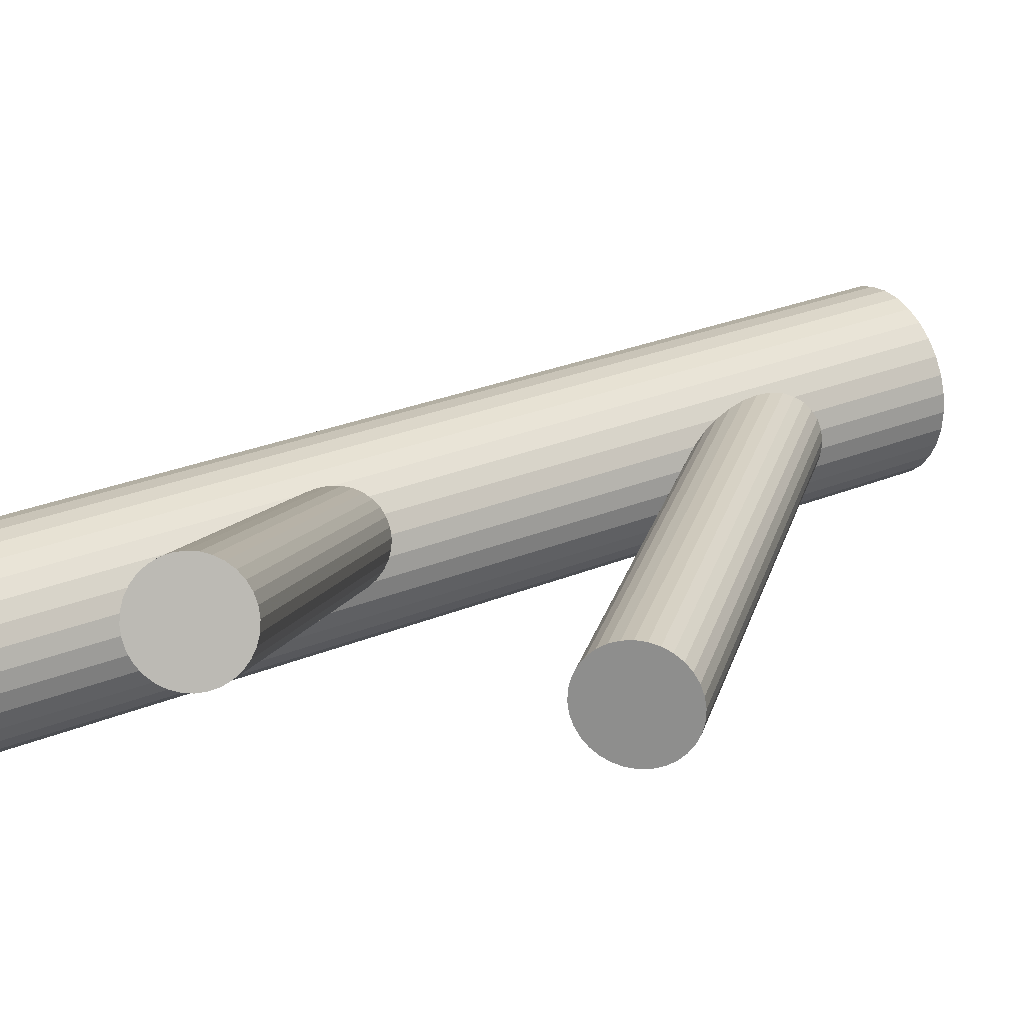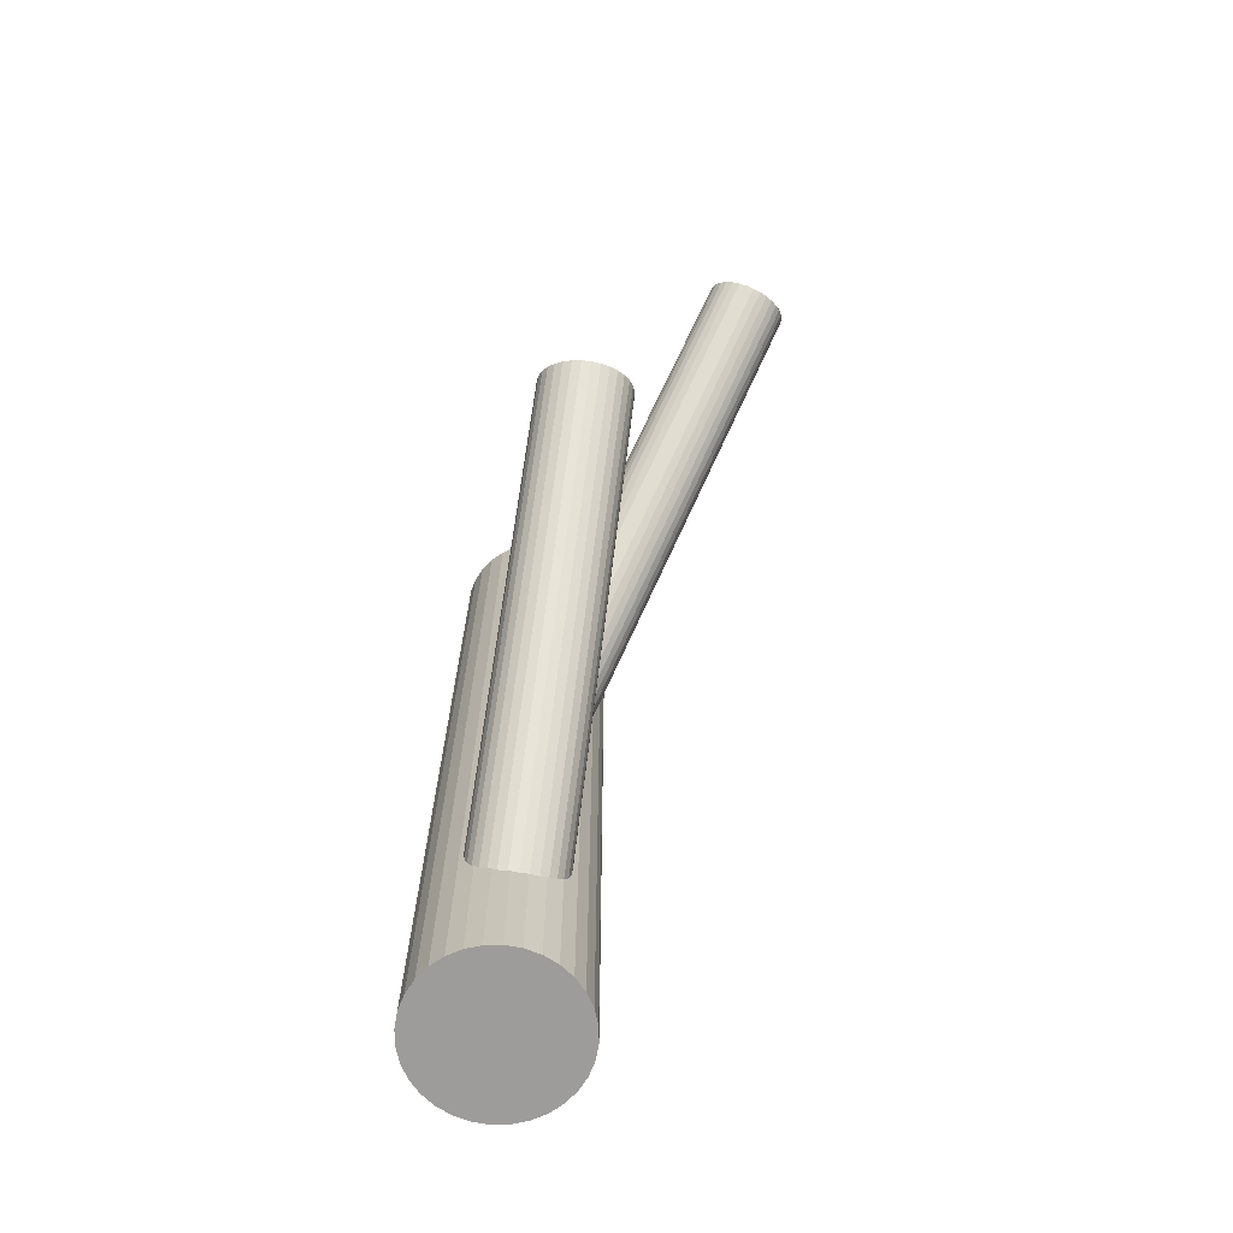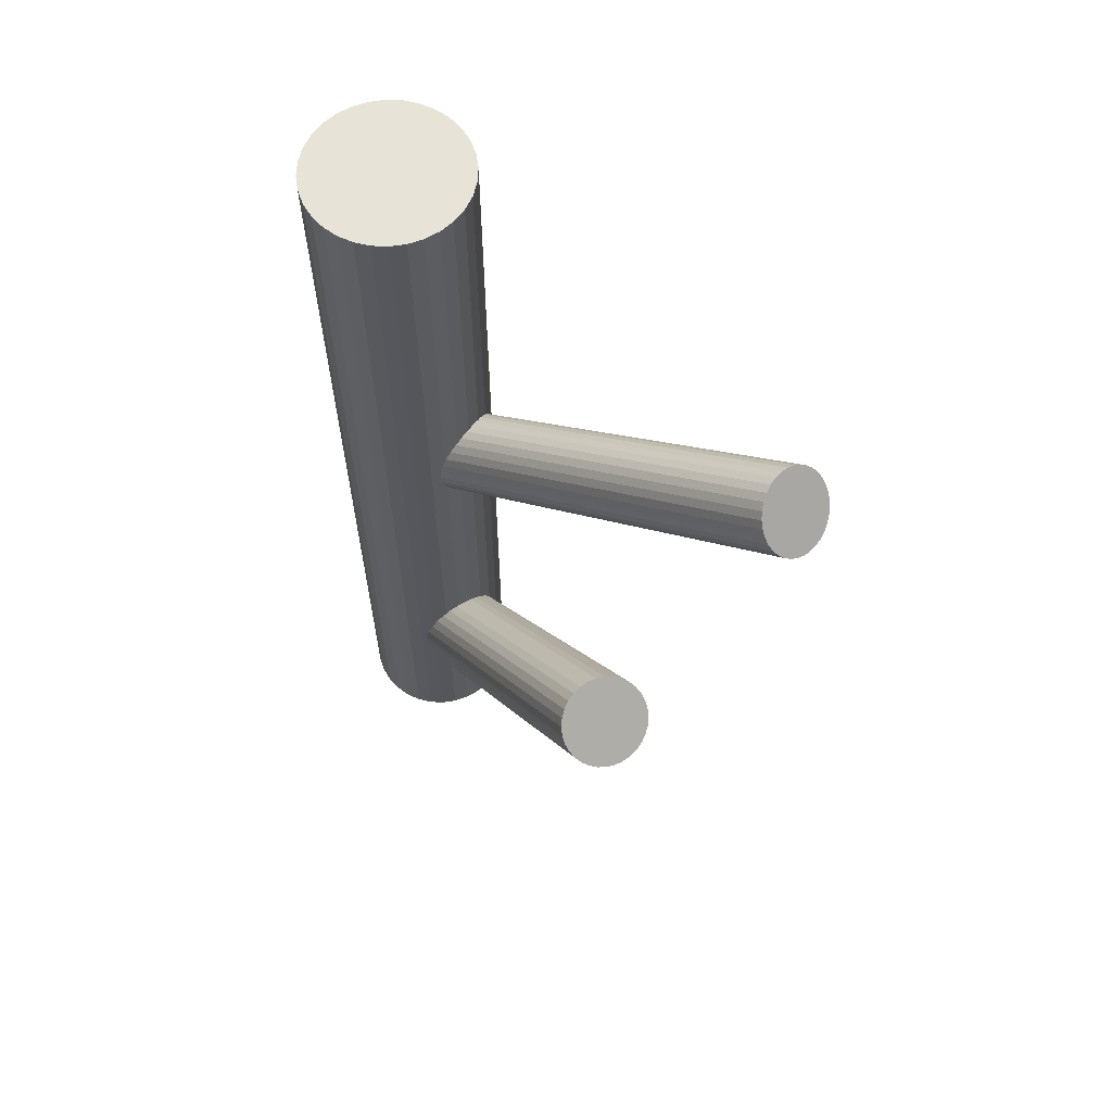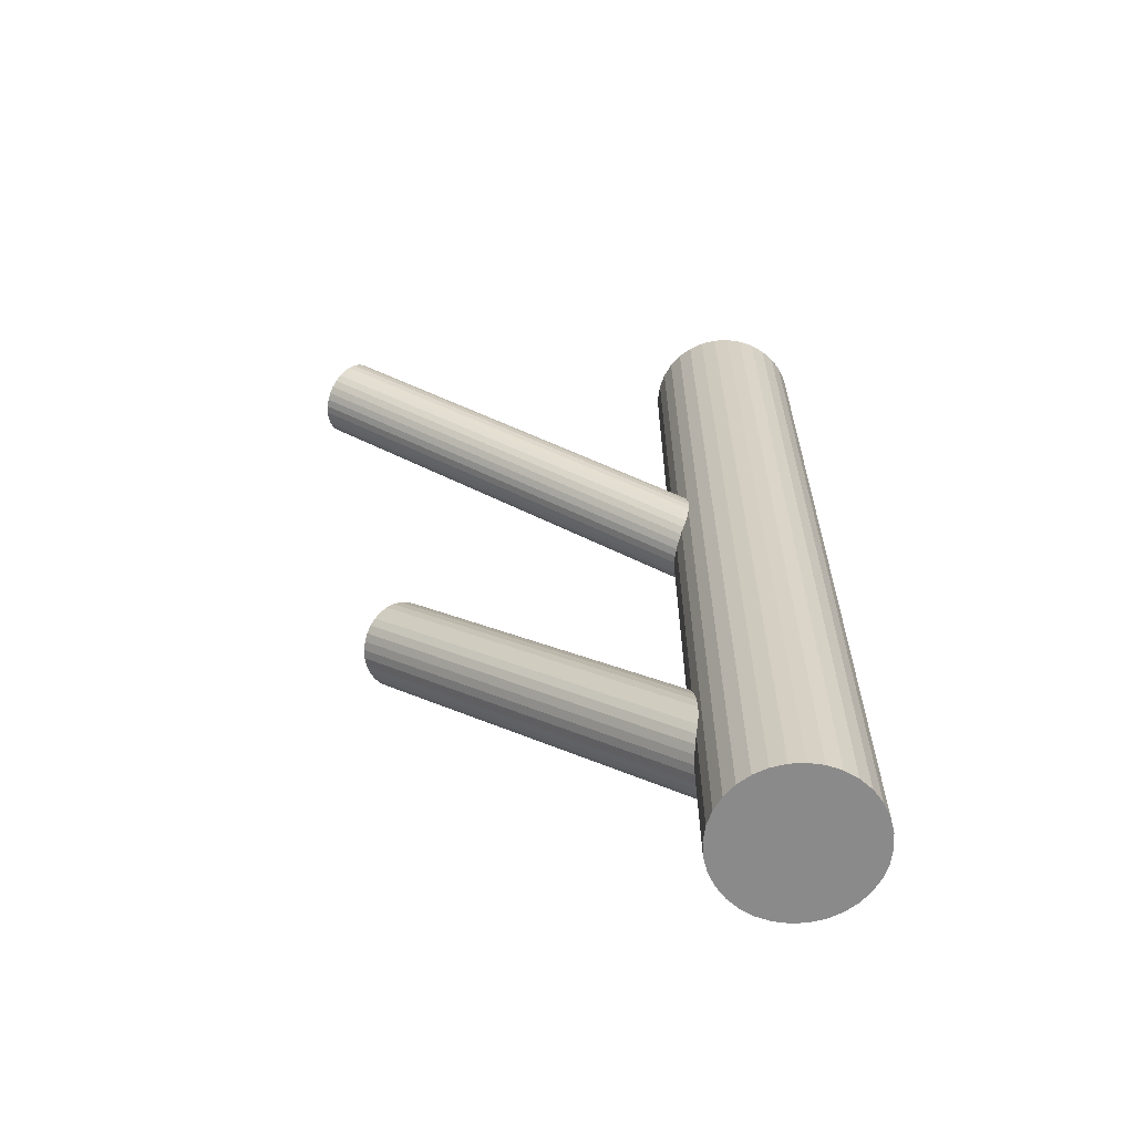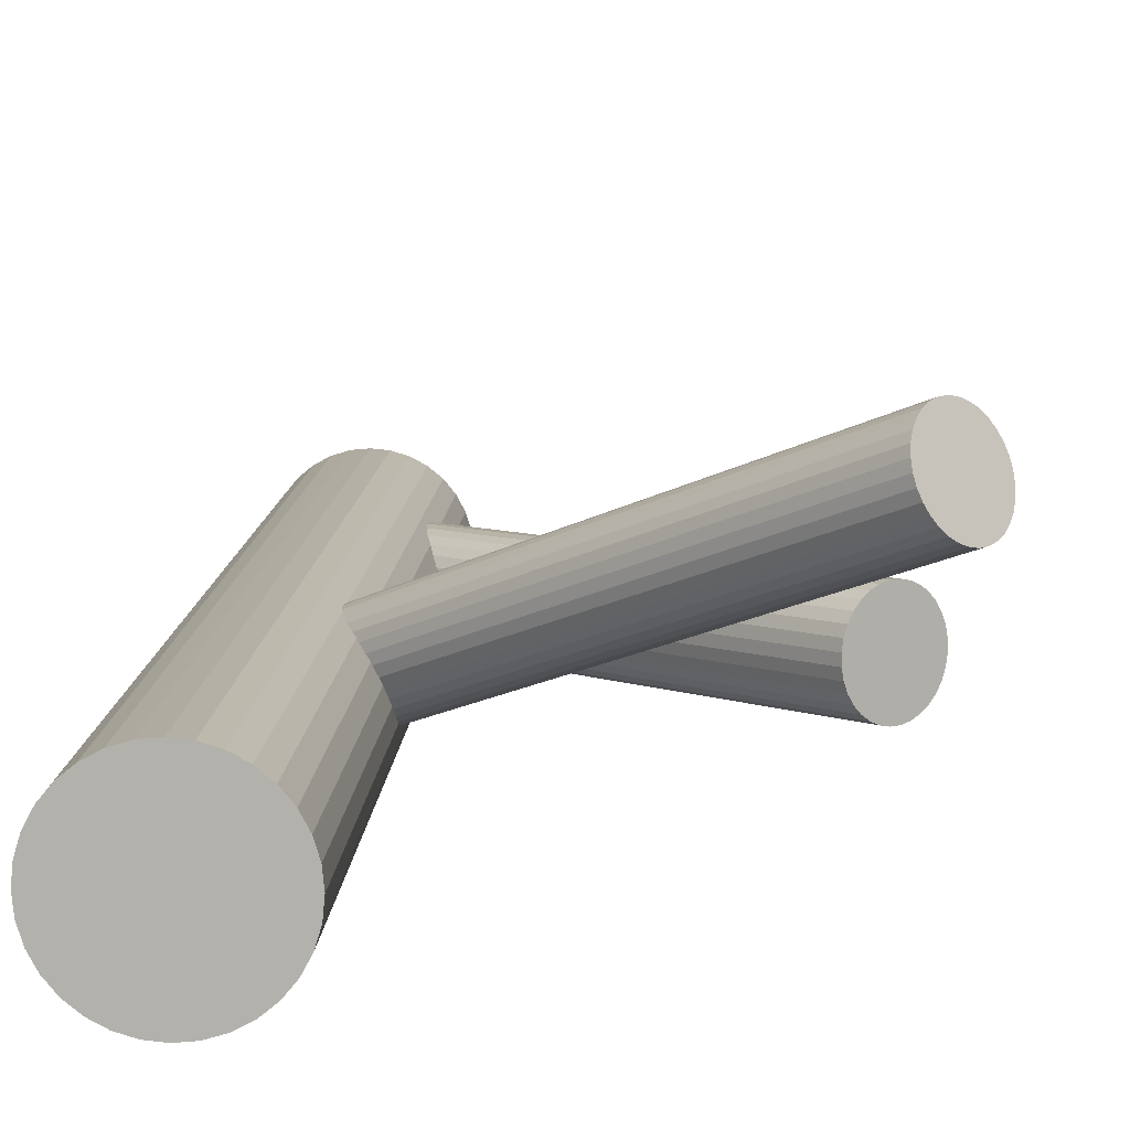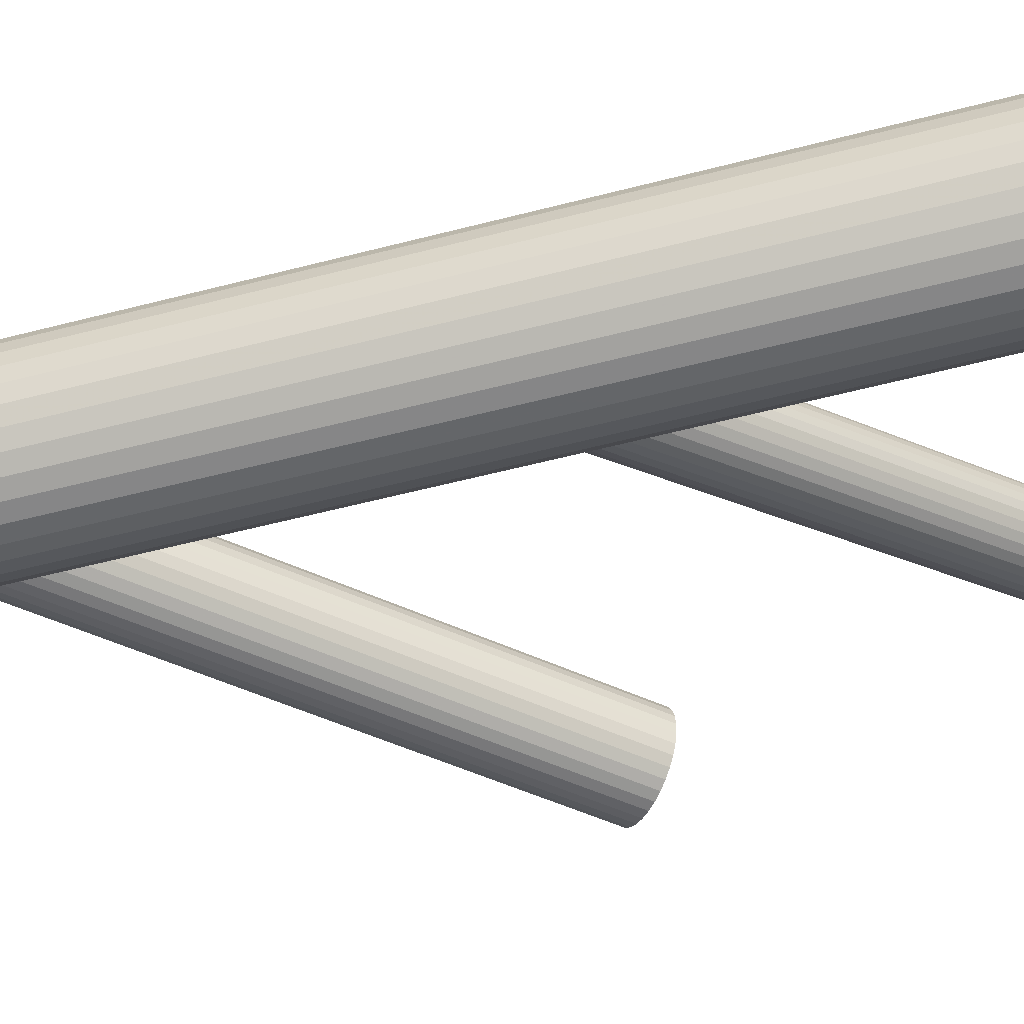
<metadata>
{"format":"obj","ext":"obj","renderer":"f3d","projection":"perspective","resolution":1024,"background":"white","views":[{"elev":25.5,"azim":55.8,"up":"+Y"},{"elev":-70.0,"azim":85.4,"up":"+Z"},{"elev":62.6,"azim":64.4,"up":"+Z"},{"elev":-63.5,"azim":-159.9,"up":"+Z"},{"elev":10.4,"azim":2.9,"up":"+Y"},{"elev":-57.0,"azim":-74.9,"up":"+Y"}]}
</metadata>
<code>
v -0.04295 -0.01933 -0.1195
v -0.04295 -0.01933 0.1195
v -0.04295 -0.03882 -0.1195
v -0.04295 -0.03882 0.1195
v -0.04295 0.0001529 -0.1195
v -0.04295 0.0001529 0.1195
v -0.06243 -0.01933 -0.1195
v -0.06243 -0.01933 0.1195
v -0.05377 -0.003131 -0.1195
v -0.05377 -0.003131 0.1195
v -0.05377 -0.03554 -0.1195
v -0.05377 -0.03554 0.1195
v -0.03212 -0.003131 -0.1195
v -0.03212 -0.003131 0.1195
v -0.03212 -0.03554 -0.1195
v -0.03212 -0.03554 0.1195
v -0.02346 -0.01933 -0.1195
v -0.02346 -0.01933 0.1195
v -0.0504 -0.03734 -0.1195
v -0.0504 -0.03734 0.1195
v -0.0504 -0.00133 -0.1195
v -0.0504 -0.00133 0.1195
v -0.03914 -0.03845 -0.1195
v -0.03914 -0.03845 0.1195
v -0.03914 -0.0002215 -0.1195
v -0.03914 -0.0002215 0.1195
v -0.02674 -0.03016 -0.1195
v -0.02674 -0.03016 0.1195
v -0.02674 -0.008508 -0.1195
v -0.02674 -0.008508 0.1195
v -0.06206 -0.01553 -0.1195
v -0.06206 -0.01553 0.1195
v -0.06206 -0.02314 -0.1195
v -0.06206 -0.02314 0.1195
v -0.06095 -0.02679 -0.1195
v -0.06095 -0.02679 0.1195
v -0.06095 -0.01188 -0.1195
v -0.06095 -0.01188 0.1195
v -0.02917 -0.005555 -0.1195
v -0.02917 -0.005555 0.1195
v -0.02917 -0.03311 -0.1195
v -0.02917 -0.03311 0.1195
v -0.05672 -0.005555 -0.1195
v -0.05672 -0.005555 0.1195
v -0.05672 -0.03311 -0.1195
v -0.05672 -0.03311 0.1195
v -0.02494 -0.02679 -0.1195
v -0.02494 -0.02679 0.1195
v -0.02494 -0.01188 -0.1195
v -0.02494 -0.01188 0.1195
v -0.02383 -0.01553 -0.1195
v -0.02383 -0.01553 0.1195
v -0.02383 -0.02314 -0.1195
v -0.02383 -0.02314 0.1195
v -0.05915 -0.03016 -0.1195
v -0.05915 -0.03016 0.1195
v -0.05915 -0.008508 -0.1195
v -0.05915 -0.008508 0.1195
v -0.04675 -0.03845 -0.1195
v -0.04675 -0.03845 0.1195
v -0.04675 -0.0002215 -0.1195
v -0.04675 -0.0002215 0.1195
v -0.03549 -0.03734 -0.1195
v -0.03549 -0.03734 0.1195
v -0.03549 -0.00133 -0.1195
v -0.03549 -0.00133 0.1195
v 0.05536 0.02946 0.09192
v -0.04295 -0.01933 0.006354
v 0.04983 0.02672 0.09984
v -0.04847 -0.02208 0.01427
v 0.06088 0.03221 0.084
v -0.03742 -0.01659 -0.001562
v 0.06165 0.0304 0.08416
v -0.03665 -0.0184 -0.00141
v 0.0508 0.02502 0.09969
v -0.0475 -0.02378 0.01412
v 0.05089 0.03845 0.09192
v -0.04741 -0.01034 0.006354
v 0.06081 0.02118 0.09038
v -0.03749 -0.02762 0.00481
v 0.05865 0.02011 0.09347
v -0.03965 -0.02869 0.007898
v 0.04857 0.03541 0.09632
v -0.04973 -0.01338 0.01075
v 0.05472 0.03846 0.08752
v -0.04359 -0.01033 0.001956
v 0.06242 0.02505 0.08632
v -0.03588 -0.02375 0.0007564
v 0.0546 0.02117 0.09752
v -0.0437 -0.02763 0.01195
v 0.0616 0.02221 0.08889
v -0.03671 -0.02659 0.003325
v 0.05736 0.02011 0.09495
v -0.04094 -0.02869 0.009384
v 0.06217 0.02856 0.08461
v -0.03613 -0.02024 -0.0009597
v 0.05196 0.02349 0.09923
v -0.04635 -0.02531 0.01367
v 0.04828 0.03218 0.0985
v -0.05002 -0.01662 0.01294
v 0.05747 0.03674 0.08534
v -0.04083 -0.01206 -0.0002281
v 0.05324 0.02219 0.0985
v -0.04506 -0.02661 0.01294
v 0.06243 0.02675 0.08534
v -0.03587 -0.02205 -0.0002281
v 0.05876 0.03544 0.08461
v -0.03955 -0.01336 -0.0009597
v 0.04854 0.03037 0.09923
v -0.04976 -0.01843 0.01367
v 0.05335 0.03882 0.08889
v -0.04495 -0.009977 0.003325
v 0.04912 0.03672 0.09495
v -0.04918 -0.01208 0.009384
v 0.05611 0.03776 0.08632
v -0.04219 -0.01104 0.0007564
v 0.04829 0.03388 0.09752
v -0.05001 -0.01492 0.01195
v 0.056 0.02046 0.09632
v -0.04231 -0.02833 0.01075
v 0.06214 0.02351 0.08752
v -0.03616 -0.02529 0.001956
v 0.05206 0.03882 0.09038
v -0.04624 -0.00998 0.00481
v 0.0499 0.03775 0.09347
v -0.0484 -0.01105 0.007898
v 0.05982 0.02047 0.09192
v -0.03848 -0.02833 0.006354
v 0.05991 0.03391 0.08416
v -0.03839 -0.01489 -0.00141
v 0.04906 0.02853 0.09969
v -0.04924 -0.02027 0.01412
v -0.04295 -0.01933 -0.09313
v 0.05081 -0.01115 0.01059
v -0.0346 -0.01861 -0.1007
v 0.05915 -0.01042 0.002986
v -0.05129 -0.02006 -0.08553
v 0.04247 -0.01188 0.01818
v -0.0484 -0.01037 -0.08891
v 0.04536 -0.002188 0.01481
v -0.03913 -0.009562 -0.09736
v 0.05463 -0.001378 0.006363
v -0.03457 -0.02082 -0.1006
v 0.05918 -0.01263 0.003132
v -0.05094 -0.02225 -0.08568
v 0.04282 -0.01406 0.01804
v -0.04035 -0.03024 -0.09462
v 0.0534 -0.02206 0.009103
v -0.04361 -0.03053 -0.09165
v 0.05015 -0.02234 0.01207
v -0.03635 -0.02679 -0.09851
v 0.0574 -0.0186 0.005212
v -0.04815 -0.02782 -0.08776
v 0.04561 -0.01963 0.01596
v -0.05043 -0.01368 -0.08681
v 0.04333 -0.005497 0.0169
v -0.03655 -0.01247 -0.09945
v 0.0572 -0.004286 0.004267
v -0.04196 -0.0306 -0.09313
v 0.05179 -0.02242 0.01059
v -0.04066 -0.008646 -0.09604
v 0.05309 -0.0004633 0.007677
v -0.04705 -0.009204 -0.09022
v 0.04671 -0.001021 0.01349
v -0.05028 -0.02432 -0.08611
v 0.04348 -0.01613 0.01761
v -0.03486 -0.02297 -0.1002
v 0.05889 -0.01479 0.003564
v -0.05103 -0.0157 -0.08611
v 0.04273 -0.007512 0.01761
v -0.03561 -0.01435 -0.1002
v 0.05814 -0.006166 0.003564
v -0.03884 -0.02946 -0.09604
v 0.05491 -0.02128 0.007677
v -0.04523 -0.03002 -0.09022
v 0.04853 -0.02184 0.01349
v -0.04393 -0.008067 -0.09313
v 0.04983 0.0001157 0.01059
v -0.04934 -0.0262 -0.08681
v 0.04442 -0.01802 0.0169
v -0.03546 -0.02499 -0.09945
v 0.05829 -0.0168 0.004267
v -0.03774 -0.01085 -0.09851
v 0.05601 -0.002669 0.005212
v -0.04954 -0.01188 -0.08776
v 0.04421 -0.003699 0.01596
v -0.04228 -0.008142 -0.09462
v 0.05147 4.126e-05 0.009103
v -0.04554 -0.008426 -0.09165
v 0.04822 -0.0002429 0.01207
v -0.03495 -0.01642 -0.1006
v 0.0588 -0.008238 0.003132
v -0.05132 -0.01785 -0.08568
v 0.04243 -0.009667 0.01804
v -0.04676 -0.02911 -0.08891
v 0.04699 -0.02092 0.01481
v -0.03749 -0.0283 -0.09736
v 0.05626 -0.02011 0.006363
f 17 1 51
f 17 51 18
f 18 51 52
f 18 52 2
f 51 1 49
f 51 49 52
f 52 49 50
f 52 50 2
f 49 1 29
f 49 29 50
f 50 29 30
f 50 30 2
f 29 1 39
f 29 39 30
f 30 39 40
f 30 40 2
f 39 1 13
f 39 13 40
f 40 13 14
f 40 14 2
f 13 1 65
f 13 65 14
f 14 65 66
f 14 66 2
f 65 1 25
f 65 25 66
f 66 25 26
f 66 26 2
f 25 1 5
f 25 5 26
f 26 5 6
f 26 6 2
f 5 1 61
f 5 61 6
f 6 61 62
f 6 62 2
f 61 1 21
f 61 21 62
f 62 21 22
f 62 22 2
f 21 1 9
f 21 9 22
f 22 9 10
f 22 10 2
f 9 1 43
f 9 43 10
f 10 43 44
f 10 44 2
f 43 1 57
f 43 57 44
f 44 57 58
f 44 58 2
f 57 1 37
f 57 37 58
f 58 37 38
f 58 38 2
f 37 1 31
f 37 31 38
f 38 31 32
f 38 32 2
f 31 1 7
f 31 7 32
f 32 7 8
f 32 8 2
f 7 1 33
f 7 33 8
f 8 33 34
f 8 34 2
f 33 1 35
f 33 35 34
f 34 35 36
f 34 36 2
f 35 1 55
f 35 55 36
f 36 55 56
f 36 56 2
f 55 1 45
f 55 45 56
f 56 45 46
f 56 46 2
f 45 1 11
f 45 11 46
f 46 11 12
f 46 12 2
f 11 1 19
f 11 19 12
f 12 19 20
f 12 20 2
f 19 1 59
f 19 59 20
f 20 59 60
f 20 60 2
f 59 1 3
f 59 3 60
f 60 3 4
f 60 4 2
f 3 1 23
f 3 23 4
f 4 23 24
f 4 24 2
f 23 1 63
f 23 63 24
f 24 63 64
f 24 64 2
f 63 1 15
f 63 15 64
f 64 15 16
f 64 16 2
f 15 1 41
f 15 41 16
f 16 41 42
f 16 42 2
f 41 1 27
f 41 27 42
f 42 27 28
f 42 28 2
f 27 1 47
f 27 47 28
f 28 47 48
f 28 48 2
f 47 1 53
f 47 53 48
f 48 53 54
f 48 54 2
f 53 1 17
f 53 17 54
f 54 17 18
f 54 18 2
f 78 68 126
f 78 126 77
f 77 126 125
f 77 125 67
f 126 68 114
f 126 114 125
f 125 114 113
f 125 113 67
f 114 68 84
f 114 84 113
f 113 84 83
f 113 83 67
f 84 68 118
f 84 118 83
f 83 118 117
f 83 117 67
f 118 68 100
f 118 100 117
f 117 100 99
f 117 99 67
f 100 68 110
f 100 110 99
f 99 110 109
f 99 109 67
f 110 68 132
f 110 132 109
f 109 132 131
f 109 131 67
f 132 68 70
f 132 70 131
f 131 70 69
f 131 69 67
f 70 68 76
f 70 76 69
f 69 76 75
f 69 75 67
f 76 68 98
f 76 98 75
f 75 98 97
f 75 97 67
f 98 68 104
f 98 104 97
f 97 104 103
f 97 103 67
f 104 68 90
f 104 90 103
f 103 90 89
f 103 89 67
f 90 68 120
f 90 120 89
f 89 120 119
f 89 119 67
f 120 68 94
f 120 94 119
f 119 94 93
f 119 93 67
f 94 68 82
f 94 82 93
f 93 82 81
f 93 81 67
f 82 68 128
f 82 128 81
f 81 128 127
f 81 127 67
f 128 68 80
f 128 80 127
f 127 80 79
f 127 79 67
f 80 68 92
f 80 92 79
f 79 92 91
f 79 91 67
f 92 68 122
f 92 122 91
f 91 122 121
f 91 121 67
f 122 68 88
f 122 88 121
f 121 88 87
f 121 87 67
f 88 68 106
f 88 106 87
f 87 106 105
f 87 105 67
f 106 68 96
f 106 96 105
f 105 96 95
f 105 95 67
f 96 68 74
f 96 74 95
f 95 74 73
f 95 73 67
f 74 68 72
f 74 72 73
f 73 72 71
f 73 71 67
f 72 68 130
f 72 130 71
f 71 130 129
f 71 129 67
f 130 68 108
f 130 108 129
f 129 108 107
f 129 107 67
f 108 68 102
f 108 102 107
f 107 102 101
f 107 101 67
f 102 68 116
f 102 116 101
f 101 116 115
f 101 115 67
f 116 68 86
f 116 86 115
f 115 86 85
f 115 85 67
f 86 68 112
f 86 112 85
f 85 112 111
f 85 111 67
f 112 68 124
f 112 124 111
f 111 124 123
f 111 123 67
f 124 68 78
f 124 78 123
f 123 78 77
f 123 77 67
f 177 133 189
f 177 189 178
f 178 189 190
f 178 190 134
f 189 133 163
f 189 163 190
f 190 163 164
f 190 164 134
f 163 133 139
f 163 139 164
f 164 139 140
f 164 140 134
f 139 133 185
f 139 185 140
f 140 185 186
f 140 186 134
f 185 133 155
f 185 155 186
f 186 155 156
f 186 156 134
f 155 133 169
f 155 169 156
f 156 169 170
f 156 170 134
f 169 133 193
f 169 193 170
f 170 193 194
f 170 194 134
f 193 133 137
f 193 137 194
f 194 137 138
f 194 138 134
f 137 133 145
f 137 145 138
f 138 145 146
f 138 146 134
f 145 133 165
f 145 165 146
f 146 165 166
f 146 166 134
f 165 133 179
f 165 179 166
f 166 179 180
f 166 180 134
f 179 133 153
f 179 153 180
f 180 153 154
f 180 154 134
f 153 133 195
f 153 195 154
f 154 195 196
f 154 196 134
f 195 133 175
f 195 175 196
f 196 175 176
f 196 176 134
f 175 133 149
f 175 149 176
f 176 149 150
f 176 150 134
f 149 133 159
f 149 159 150
f 150 159 160
f 150 160 134
f 159 133 147
f 159 147 160
f 160 147 148
f 160 148 134
f 147 133 173
f 147 173 148
f 148 173 174
f 148 174 134
f 173 133 197
f 173 197 174
f 174 197 198
f 174 198 134
f 197 133 151
f 197 151 198
f 198 151 152
f 198 152 134
f 151 133 181
f 151 181 152
f 152 181 182
f 152 182 134
f 181 133 167
f 181 167 182
f 182 167 168
f 182 168 134
f 167 133 143
f 167 143 168
f 168 143 144
f 168 144 134
f 143 133 135
f 143 135 144
f 144 135 136
f 144 136 134
f 135 133 191
f 135 191 136
f 136 191 192
f 136 192 134
f 191 133 171
f 191 171 192
f 192 171 172
f 192 172 134
f 171 133 157
f 171 157 172
f 172 157 158
f 172 158 134
f 157 133 183
f 157 183 158
f 158 183 184
f 158 184 134
f 183 133 141
f 183 141 184
f 184 141 142
f 184 142 134
f 141 133 161
f 141 161 142
f 142 161 162
f 142 162 134
f 161 133 187
f 161 187 162
f 162 187 188
f 162 188 134
f 187 133 177
f 187 177 188
f 188 177 178
f 188 178 134

</code>
